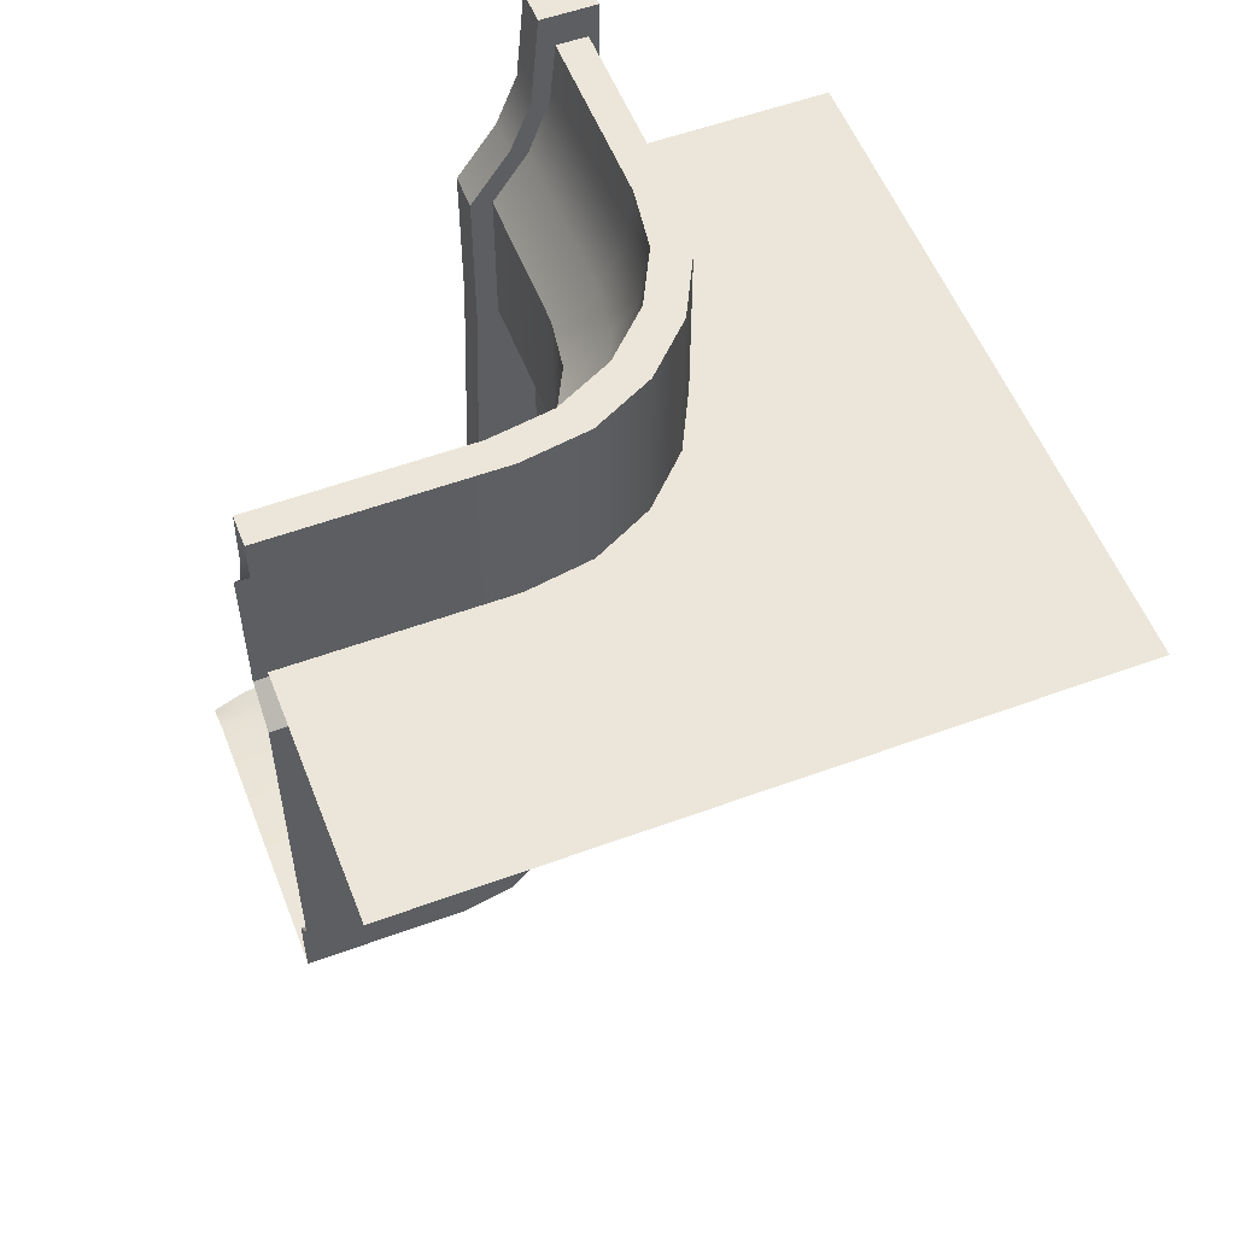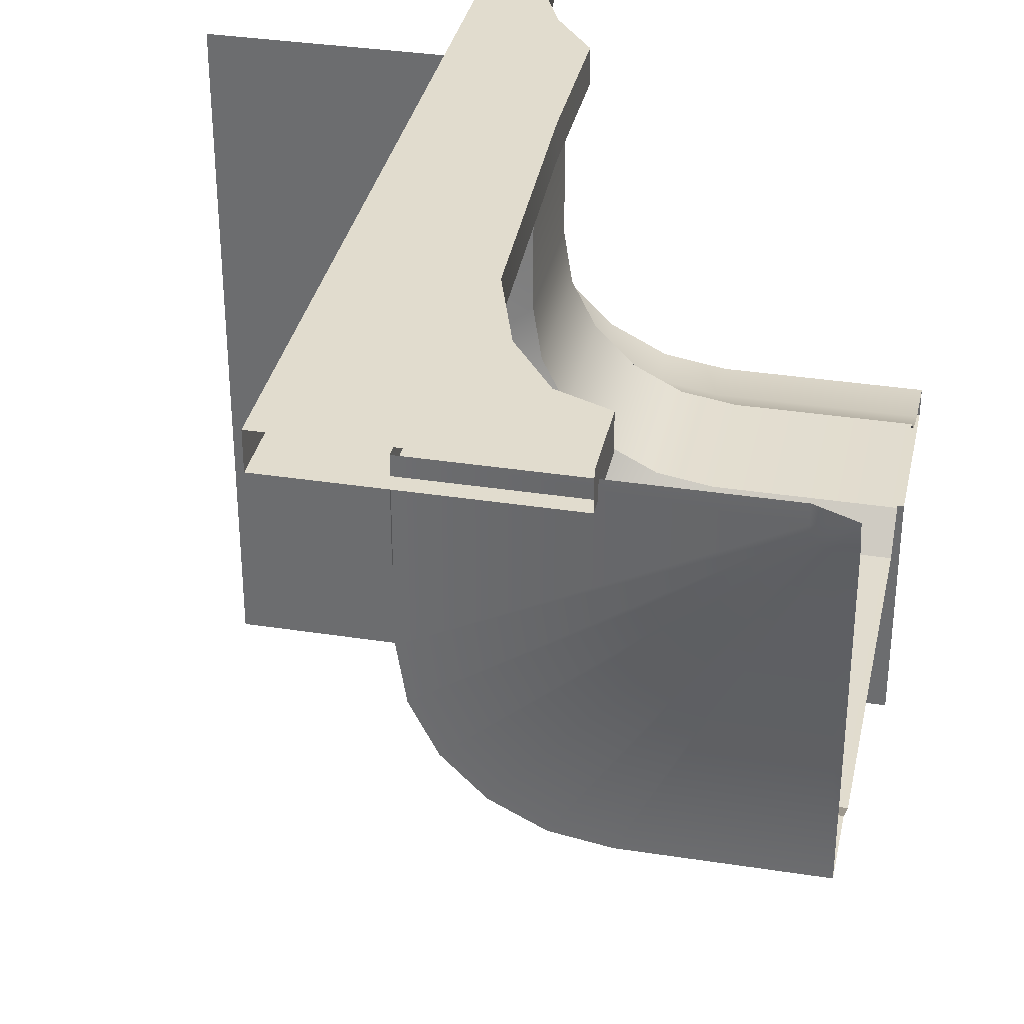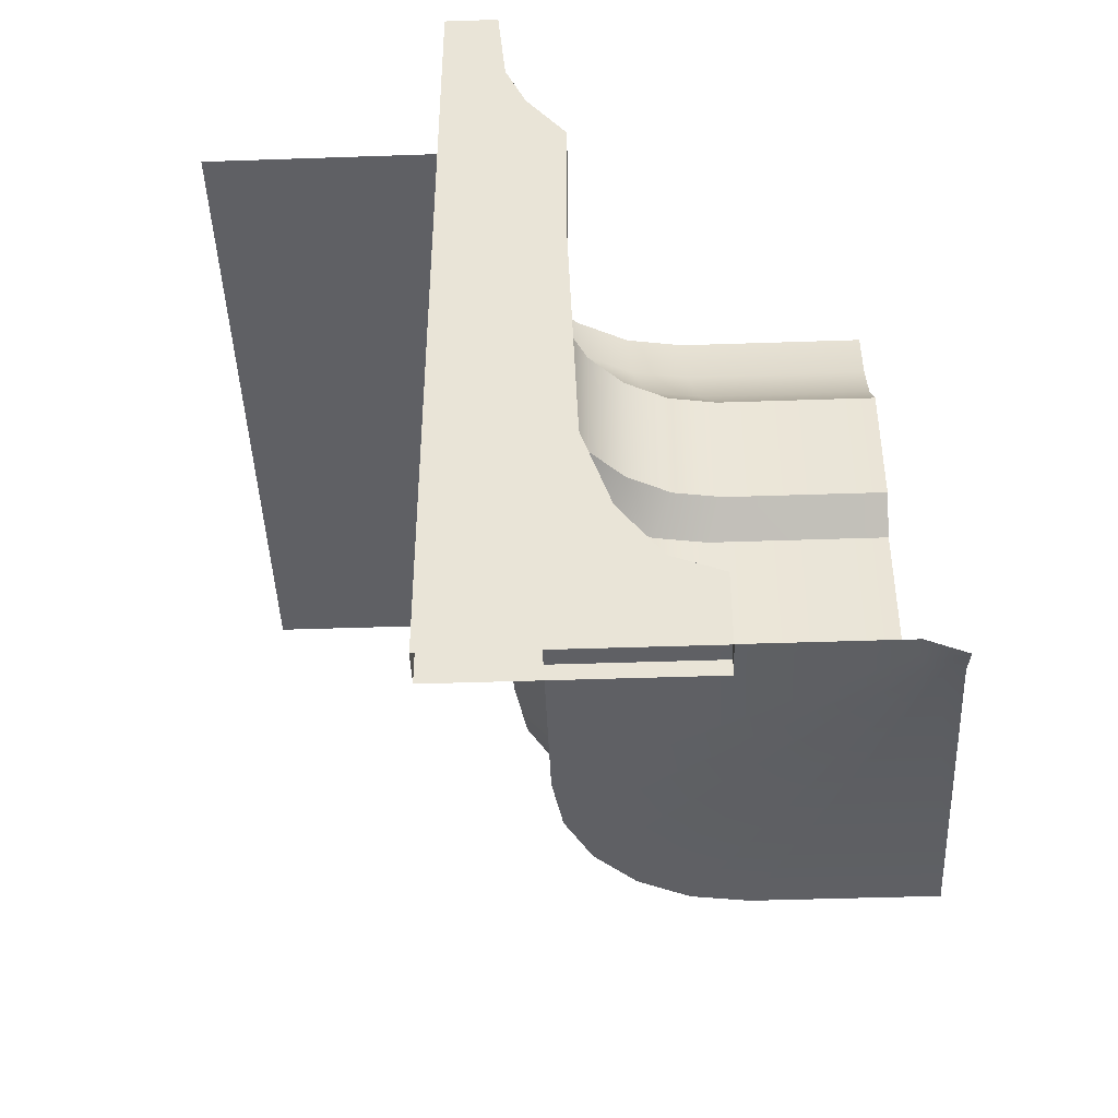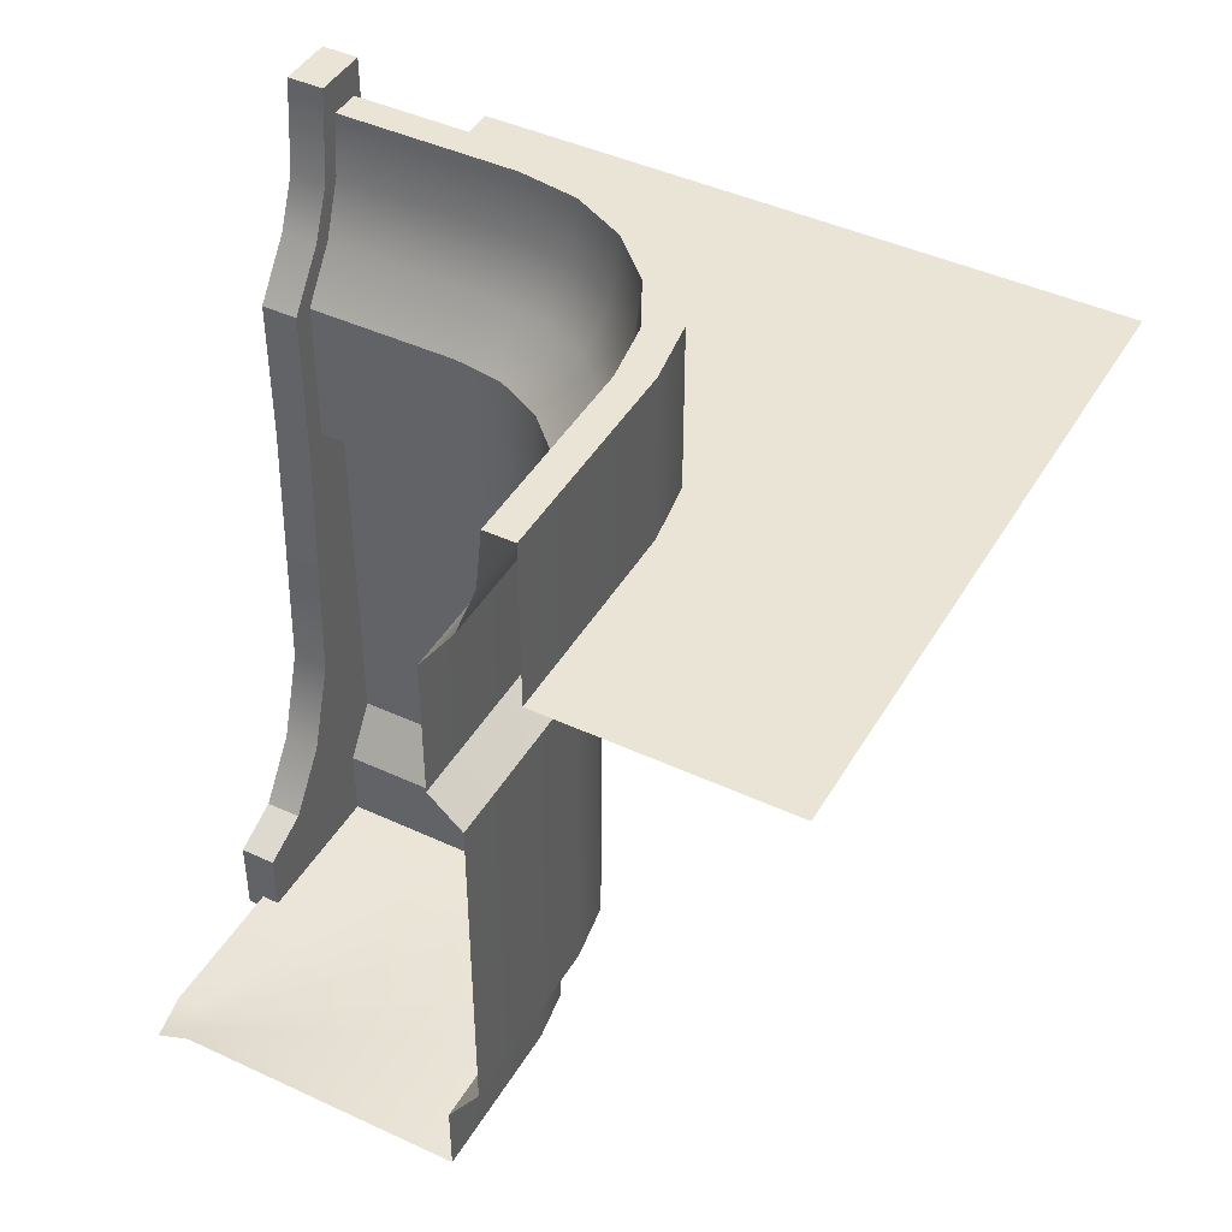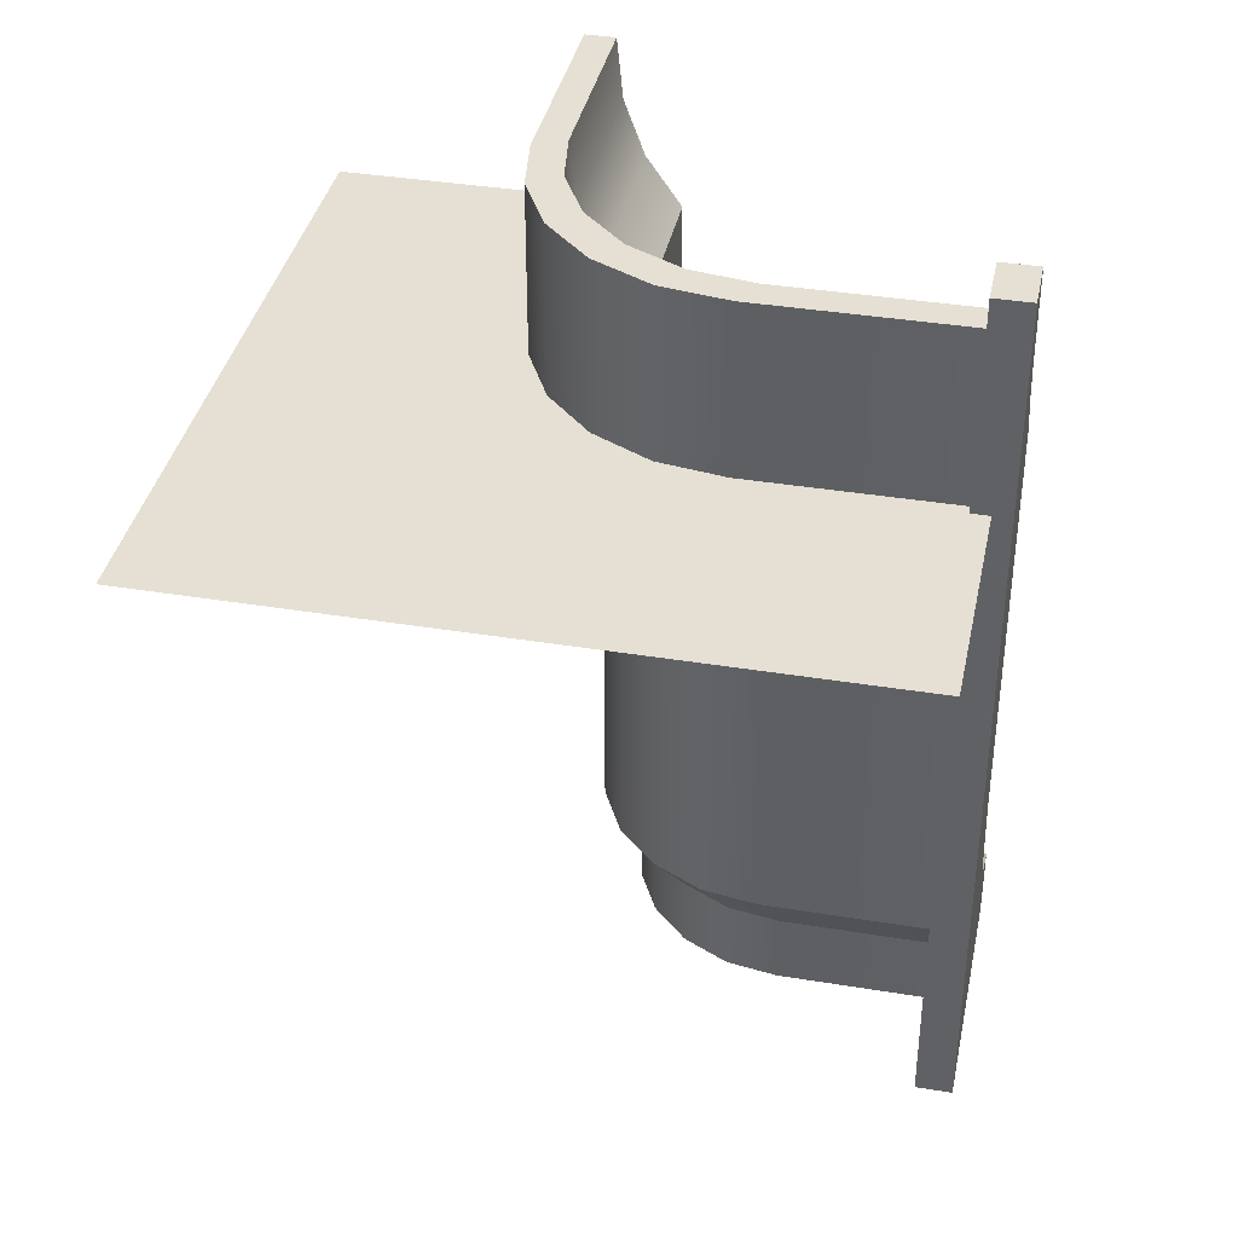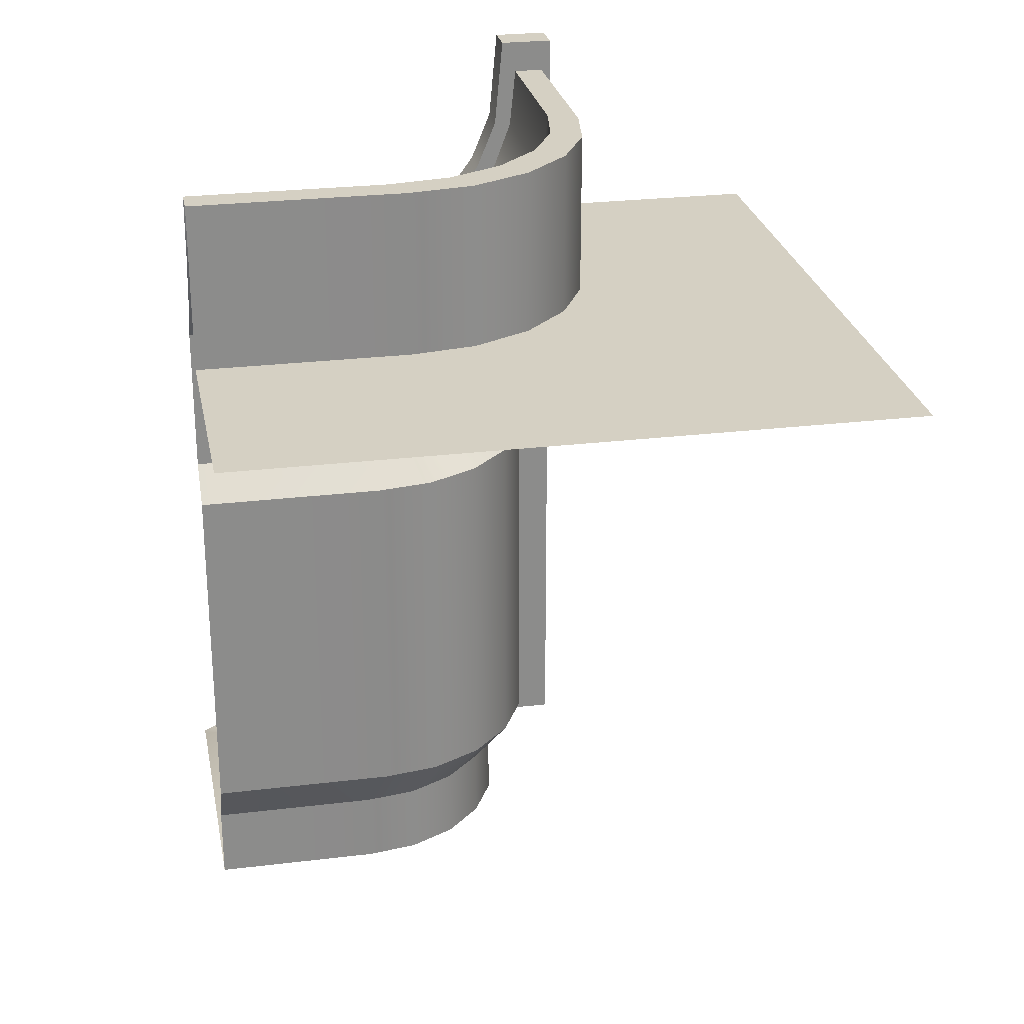
<metadata>
{"format":"obj","ext":"obj","renderer":"f3d","projection":"perspective","resolution":1024,"background":"white","views":[{"elev":55.1,"azim":158.8,"up":"+Y"},{"elev":34.1,"azim":11.9,"up":"+Z"},{"elev":-44.4,"azim":2.3,"up":"+Y"},{"elev":43.9,"azim":118.6,"up":"+Y"},{"elev":37.9,"azim":-78.2,"up":"+Y"},{"elev":26.1,"azim":169.1,"up":"+Y"}]}
</metadata>
<code>
o WallInteriorCorner-2x2_Cube.006
v -1 0.05 0
v -1.278 2.5 1e-06
v -1.188 2.5 1e-06
v -1.278 2 1e-06
v -0.1093 0.05 0
v -1.101 0.4213 0
v -1 1.57 1e-06
v -1 2 1e-06
v -1 0.2707 0
v -1.107 2.15 1e-06
v -1.17 2.317 1e-06
v -1.101 1.477 1e-06
v -1.278 2.317 1e-06
v -1.307 2.599 -0.05359
v -1.144 2.599 -0.05359
v -1.307 0 -0.05359
v -1.118 2.323 -0.05359
v -1.056 2.173 -0.05359
v -0.9376 2.012 -0.05359
v -0.5526 0 -0.05359
v -1.144 2.599 0.05359
v -1.307 2.599 0.05359
v -1.307 0 0.05359
v -1.118 2.323 0.05359
v -1.056 2.173 0.05359
v -0.9376 2.012 0.05359
v -0.5526 0 0.05359
v -0.9376 1.558 -0.05359
v -0.5526 0.2341 -0.05359
v -0.9083 0.7426 -0.05359
v -0.8248 0.4753 -0.05359
v -0.6999 0.2968 -0.05359
v -0.5526 0.2341 0.05359
v -0.9376 1.558 0.05359
v -0.6999 0.2968 0.05359
v -0.8248 0.4753 0.05359
v -0.9083 0.7426 0.05359
v -2 2 -0
v 1e-06 0 0
v -2 2 -2
v 1e-06 0.05 -1
v 1e-06 2 -1.278
v 1e-06 1.57 -1
v 1e-06 2.5 -1.278
v 1e-06 2.317 -1.17
v 1e-06 2.317 -1.278
v 1e-06 0.2707 -1
v 1e-06 1.477 -1.101
v 1e-06 2.5 -1.188
v 1e-06 0.05 -0.1093
v 1e-06 0.4213 -1.101
v 1e-06 2 -2
v 1e-06 2.15 -1.107
v 1e-06 2 -1
v -1 0.05 -0.5
v -0.5 0.05 -1
v -0.9755 0.05 -0.6545
v -0.9045 0.05 -0.7939
v -0.7939 0.05 -0.9045
v -0.6545 0.05 -0.9755
v -1.278 2 -0.6391
v -0.6391 2 -1.278
v -1.247 2 -0.8366
v -1.156 2 -1.015
v -1.015 2 -1.156
v -0.8366 2 -1.247
v -0.5 1.57 -1
v -1 1.57 -0.5
v -0.6545 1.57 -0.9755
v -0.7939 1.57 -0.9045
v -0.9045 1.57 -0.7939
v -0.9755 1.57 -0.6545
v -1.278 2.5 -0.6391
v -0.6391 2.5 -1.278
v -1.247 2.5 -0.8366
v -1.156 2.5 -1.015
v -1.015 2.5 -1.156
v -0.8366 2.5 -1.247
v -1.17 2.317 -0.5849
v -0.5849 2.317 -1.17
v -1.141 2.317 -0.7657
v -1.058 2.317 -0.9287
v -0.9287 2.317 -1.058
v -0.7657 2.317 -1.141
v -1.278 2.317 -0.6391
v -0.6391 2.317 -1.278
v -1.247 2.317 -0.8366
v -1.156 2.317 -1.015
v -1.015 2.317 -1.156
v -0.8366 2.317 -1.247
v -1 0.2707 -0.5
v -0.5 0.2707 -1
v -0.9755 0.2707 -0.6545
v -0.9045 0.2707 -0.7939
v -0.7939 0.2707 -0.9045
v -0.6545 0.2707 -0.9755
v -1.101 1.477 -0.5503
v -0.5503 1.477 -1.101
v -1.074 1.477 -0.7203
v -0.9955 1.477 -0.8737
v -0.8737 1.477 -0.9955
v -0.7203 1.477 -1.074
v -0.5942 2.5 -1.188
v -1.188 2.5 -0.5942
v -0.7779 2.5 -1.159
v -0.9435 2.5 -1.075
v -1.075 2.5 -0.9435
v -1.159 2.5 -0.7779
v -0.05465 0.05 -0.1093
v -0.1093 0.05 -0.05465
v -0.07154 0.05 -0.1066
v -0.08677 0.05 -0.09886
v -0.09886 0.05 -0.08677
v -0.1066 0.05 -0.07154
v -0.5503 0.4213 -1.101
v -1.101 0.4213 -0.5503
v -0.7203 0.4213 -1.074
v -0.8737 0.4213 -0.9955
v -0.9955 0.4213 -0.8737
v -1.074 0.4213 -0.7203
v -0.5535 2.15 -1.107
v -1.107 2.15 -0.5535
v -0.7245 2.15 -1.08
v -0.8788 2.15 -1.001
v -1.001 2.15 -0.8788
v -1.08 2.15 -0.7245
v -0.5 2 -1
v -1 2 -0.5
v -0.6545 2 -0.9755
v -0.7939 2 -0.9045
v -0.9045 2 -0.7939
v -0.9755 2 -0.6545
v -1.144 2.599 -0.05359
v -1.144 2.599 -0.05359
v -1.307 2.599 -0.05359
v -1.307 2.599 -0.05359
v -1.307 0 -0.05359
v -1.118 2.323 -0.05359
v -1.056 2.173 -0.05359
v -0.9376 2.012 -0.05359
v -0.9376 2.012 -0.05359
v -1.144 2.599 0.05359
v -1.144 2.599 0.05359
v -1.307 2.599 0.05359
v -1.307 2.599 0.05359
v -1.307 0 0.05359
v -1.118 2.323 0.05359
v -1.056 2.173 0.05359
v -0.9376 2.012 0.05359
v -0.9376 2.012 0.05359
v -0.9376 1.558 -0.05359
v -0.9083 0.7426 -0.05359
v -0.8248 0.4753 -0.05359
v -0.6999 0.2968 -0.05359
v -0.6999 0.2968 -0.05359
v -0.5526 0.2341 -0.05359
v -0.5526 0.2341 -0.05359
v -0.5526 0.2341 0.05359
v -0.5526 0.2341 0.05359
v -0.6999 0.2968 0.05359
v -0.6999 0.2968 0.05359
v -0.8248 0.4753 0.05359
v -0.9083 0.7426 0.05359
v -0.9376 1.558 0.05359
v -0.5526 0 -0.05359
v -0.5526 0 0.05359
v -1.278 2 -0.6391
v -1.247 2 -0.8366
v -1.156 2 -1.015
v -1.015 2 -1.156
v -0.8366 2 -1.247
v -0.6391 2 -1.278
v -0.9755 1.57 -0.6545
v -1 1.57 -0.5
v -1.101 1.477 -0.5503
v -1.074 1.477 -0.7203
v -0.9045 1.57 -0.7939
v -0.9955 1.477 -0.8737
v -0.7939 1.57 -0.9045
v -0.8737 1.477 -0.9955
v -0.6545 1.57 -0.9755
v -0.7203 1.477 -1.074
v -0.5 1.57 -1
v -0.5503 1.477 -1.101
v -0.6545 0.2707 -0.9755
v -0.5 0.2707 -1
v -0.5503 0.4213 -1.101
v -0.7203 0.4213 -1.074
v -0.7939 0.2707 -0.9045
v -0.8737 0.4213 -0.9955
v -0.9045 0.2707 -0.7939
v -0.9955 0.4213 -0.8737
v -0.9755 0.2707 -0.6545
v -1.074 0.4213 -0.7203
v -1 0.2707 -0.5
v -1.101 0.4213 -0.5503
v -0.9755 2 -0.6545
v -1 2 -0.5
v -0.9045 2 -0.7939
v -0.7939 2 -0.9045
v -0.6545 2 -0.9755
v -0.5 2 -1
v -0.5942 2.5 -1.188
v -0.7779 2.5 -1.159
v -0.9435 2.5 -1.075
v -1.075 2.5 -0.9435
v -1.159 2.5 -0.7779
v -1.188 2.5 -0.5942
v -1 0.05 -0.5
v -0.9755 0.05 -0.6545
v -0.9045 0.05 -0.7939
v -0.7939 0.05 -0.9045
v -0.6545 0.05 -0.9755
v -0.5 0.05 -1
v -1.278 2.5 -0.6391
v -1.247 2.5 -0.8366
v -1.156 2.5 -1.015
v -1.015 2.5 -1.156
v -0.8366 2.5 -1.247
v -0.6391 2.5 -1.278
v -1 0.05 0
v -1 0.2707 0
v 1e-06 0.05 -1
v 1e-06 0.2707 -1
v -1.278 2 1e-06
v 1e-06 2 -1.278
v -1 1.57 1e-06
v -1.101 1.477 1e-06
v 1e-06 1.57 -1
v 1e-06 1.477 -1.101
v -1 2 1e-06
v 1e-06 2 -1
v -1.278 2.5 1e-06
v -1.188 2.5 1e-06
v 1e-06 2.5 -1.278
v 1e-06 2.5 -1.188
v -1.101 0.4213 0
v 1e-06 0.4213 -1.101
f 139 151 135
f 158 146 166
f 144 164 148
f 17 25 18
f 134 145 143
f 157 27 20
f 18 150 141
f 16 22 14
f 156 165 137
f 15 24 17
f 151 152 137
f 152 153 137
f 153 154 137
f 154 156 137
f 158 160 146
f 160 162 146
f 162 163 146
f 163 164 146
f 34 30 28
f 37 31 30
f 36 155 31
f 35 29 32
f 19 34 28
f 38 167 40
f 2 85 13
f 121 45 80
f 86 42 62
f 127 53 121
f 183 230 229
f 3 79 208
f 186 238 187
f 103 44 74
f 67 232 202
f 1 91 9
f 115 48 98
f 172 52 40
f 237 195 196
f 10 128 122
f 85 225 13
f 228 174 227
f 7 198 231
f 80 236 203
f 6 97 12
f 11 122 79
f 233 104 73
f 214 47 92
f 86 235 46
f 167 168 40
f 168 169 40
f 169 170 40
f 170 171 40
f 171 172 40
f 175 173 174
f 176 177 173
f 177 180 179
f 179 182 181
f 181 184 183
f 187 185 186
f 188 189 185
f 189 192 191
f 191 194 193
f 193 196 195
f 68 197 198
f 72 199 197
f 71 200 199
f 70 201 200
f 69 202 201
f 116 99 97
f 120 100 99
f 119 101 100
f 118 102 101
f 117 98 102
f 62 90 86
f 90 65 89
f 89 64 88
f 88 63 87
f 87 61 85
f 203 84 80
f 204 83 84
f 205 82 83
f 82 207 81
f 81 208 79
f 209 93 91
f 210 94 93
f 211 95 94
f 212 96 95
f 213 92 96
f 121 129 127
f 123 130 129
f 130 125 131
f 131 126 132
f 132 122 128
f 80 123 121
f 84 124 123
f 124 82 125
f 125 81 126
f 126 79 122
f 215 87 85
f 216 88 87
f 217 89 88
f 218 90 89
f 90 220 86
f 74 105 103
f 78 106 105
f 77 107 106
f 107 75 108
f 108 73 104
f 135 133 138
f 139 140 151
f 135 138 139
f 151 137 135
f 147 142 144
f 144 146 164
f 164 149 148
f 148 147 144
f 17 24 25
f 134 136 145
f 157 159 27
f 18 25 150
f 16 23 22
f 15 21 24
f 34 37 30
f 37 36 31
f 36 161 155
f 35 33 29
f 19 26 34
f 38 4 167
f 2 215 85
f 121 53 45
f 86 46 42
f 127 54 53
f 183 184 230
f 3 11 79
f 186 224 238
f 103 49 44
f 67 43 232
f 1 209 91
f 115 51 48
f 172 226 52
f 237 222 195
f 10 8 128
f 85 61 225
f 228 175 174
f 7 68 198
f 80 45 236
f 6 116 97
f 11 10 122
f 233 234 104
f 214 223 47
f 86 220 235
f 175 176 173
f 176 178 177
f 177 178 180
f 179 180 182
f 181 182 184
f 187 188 185
f 188 190 189
f 189 190 192
f 191 192 194
f 193 194 196
f 68 72 197
f 72 71 199
f 71 70 200
f 70 69 201
f 69 67 202
f 116 120 99
f 120 119 100
f 119 118 101
f 118 117 102
f 117 115 98
f 62 66 90
f 90 66 65
f 89 65 64
f 88 64 63
f 87 63 61
f 203 204 84
f 204 205 83
f 205 206 82
f 82 206 207
f 81 207 208
f 209 210 93
f 210 211 94
f 211 212 95
f 212 213 96
f 213 214 92
f 121 123 129
f 123 124 130
f 130 124 125
f 131 125 126
f 132 126 122
f 80 84 123
f 84 83 124
f 124 83 82
f 125 82 81
f 126 81 79
f 215 216 87
f 216 217 88
f 217 218 89
f 218 219 90
f 90 219 220
f 74 78 105
f 78 77 106
f 77 76 107
f 107 76 75
f 108 75 73
f 39 50 109
f 109 41 56
f 39 110 5
f 109 111 39
f 111 112 39
f 112 113 39
f 113 114 39
f 114 110 39
f 56 111 109
f 60 112 111
f 112 58 113
f 113 57 114
f 114 55 110
f 110 221 5
f 109 50 41
f 56 60 111
f 60 59 112
f 112 59 58
f 113 58 57
f 114 57 55
f 110 55 221

</code>
